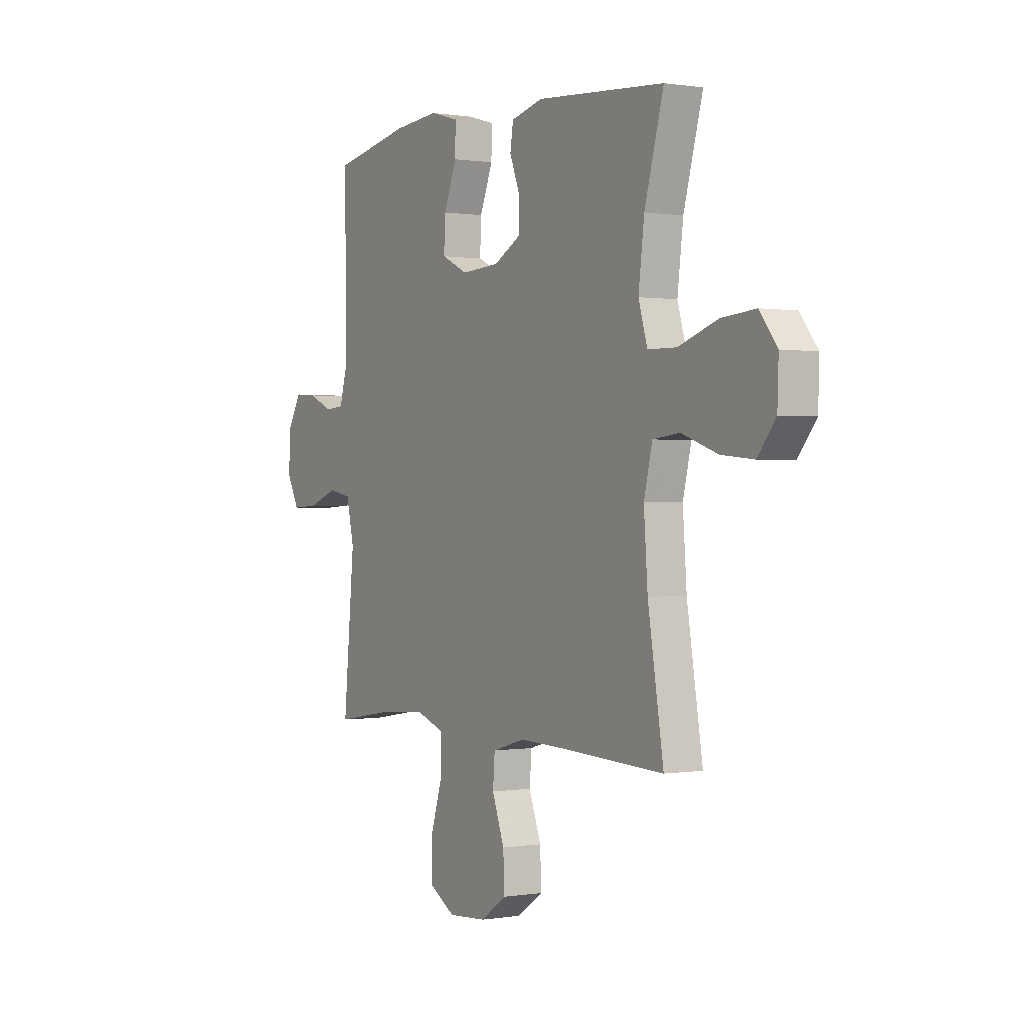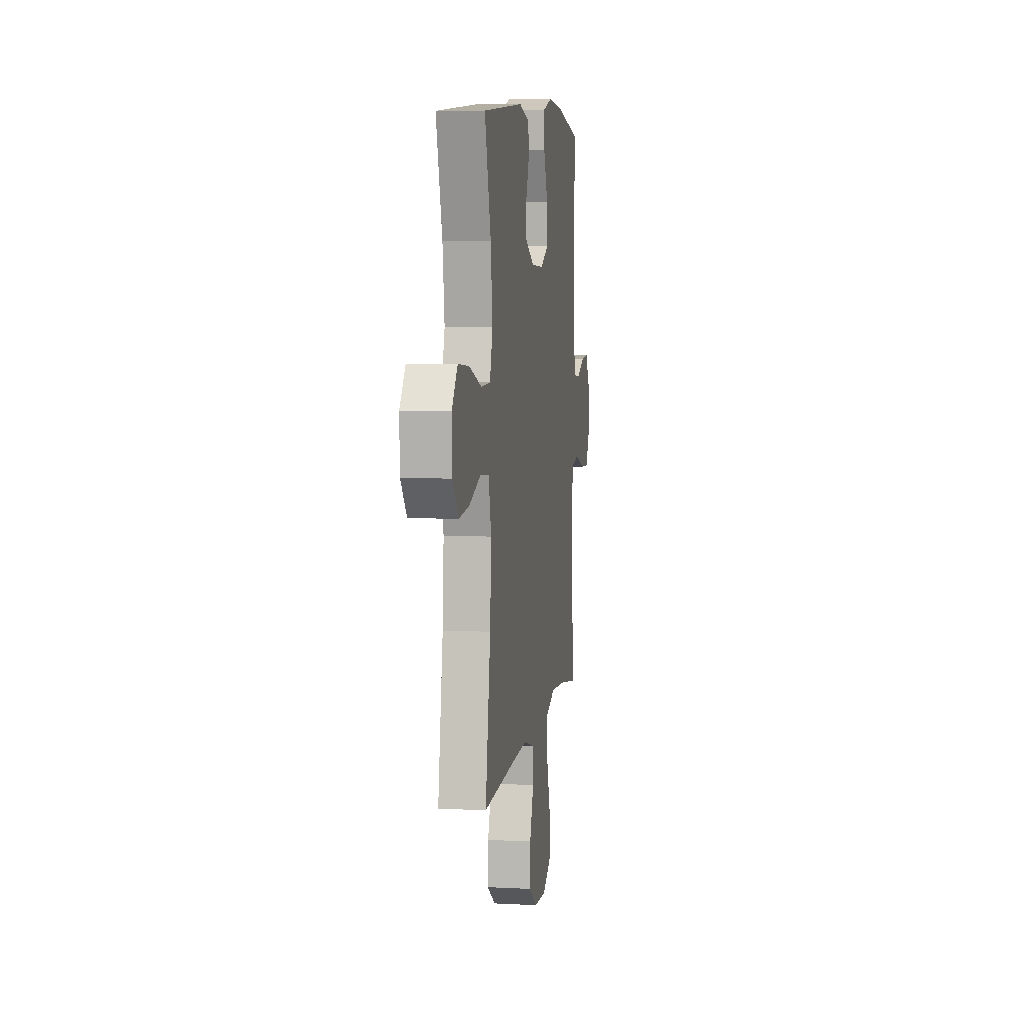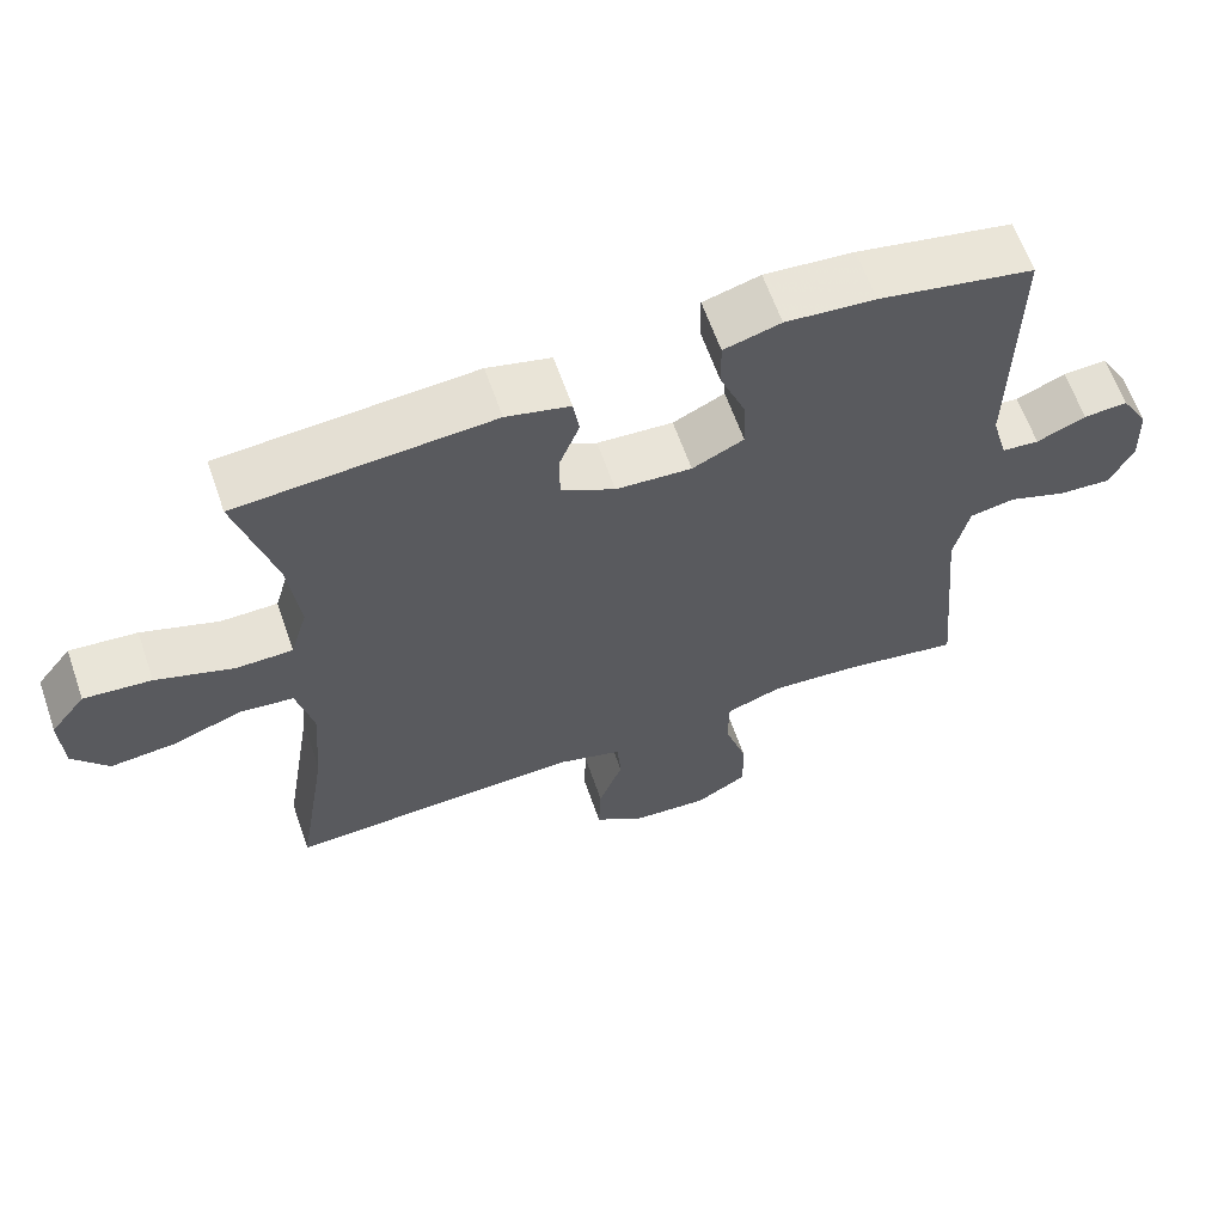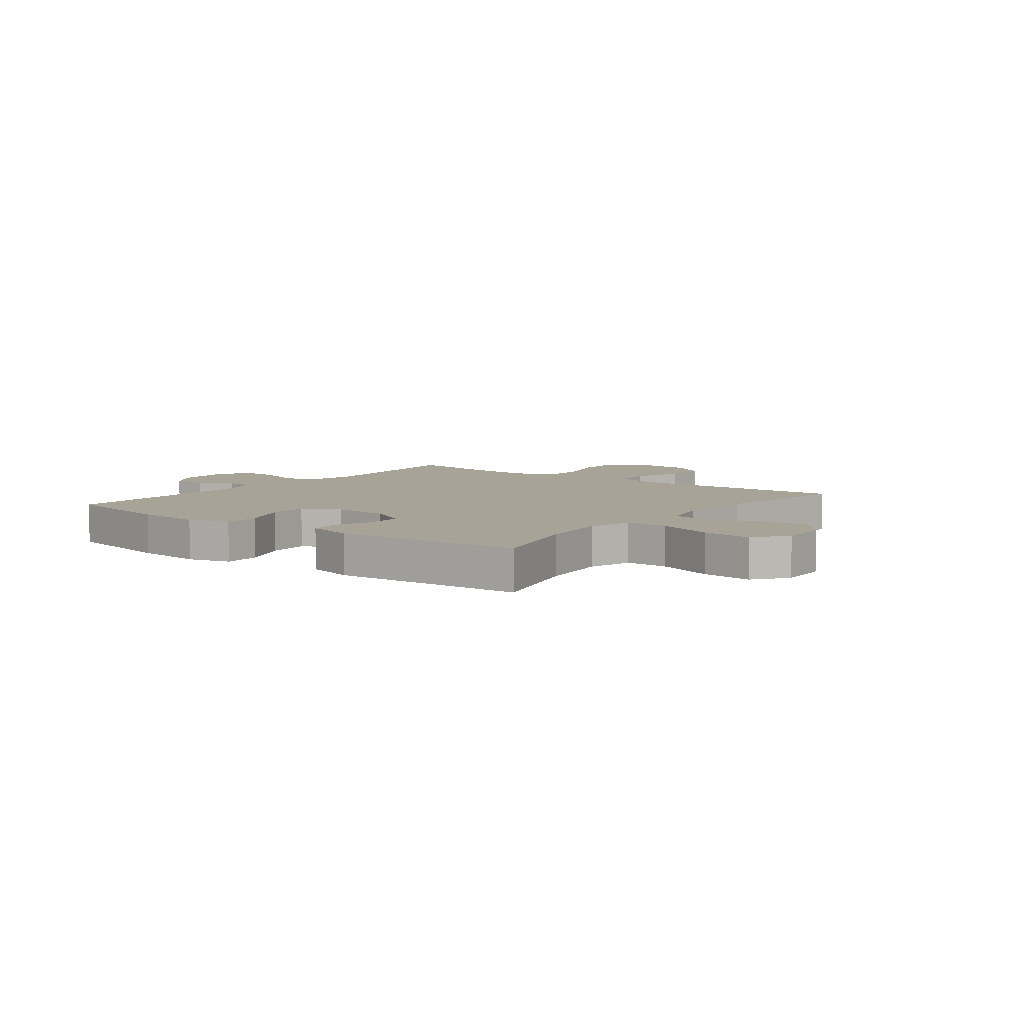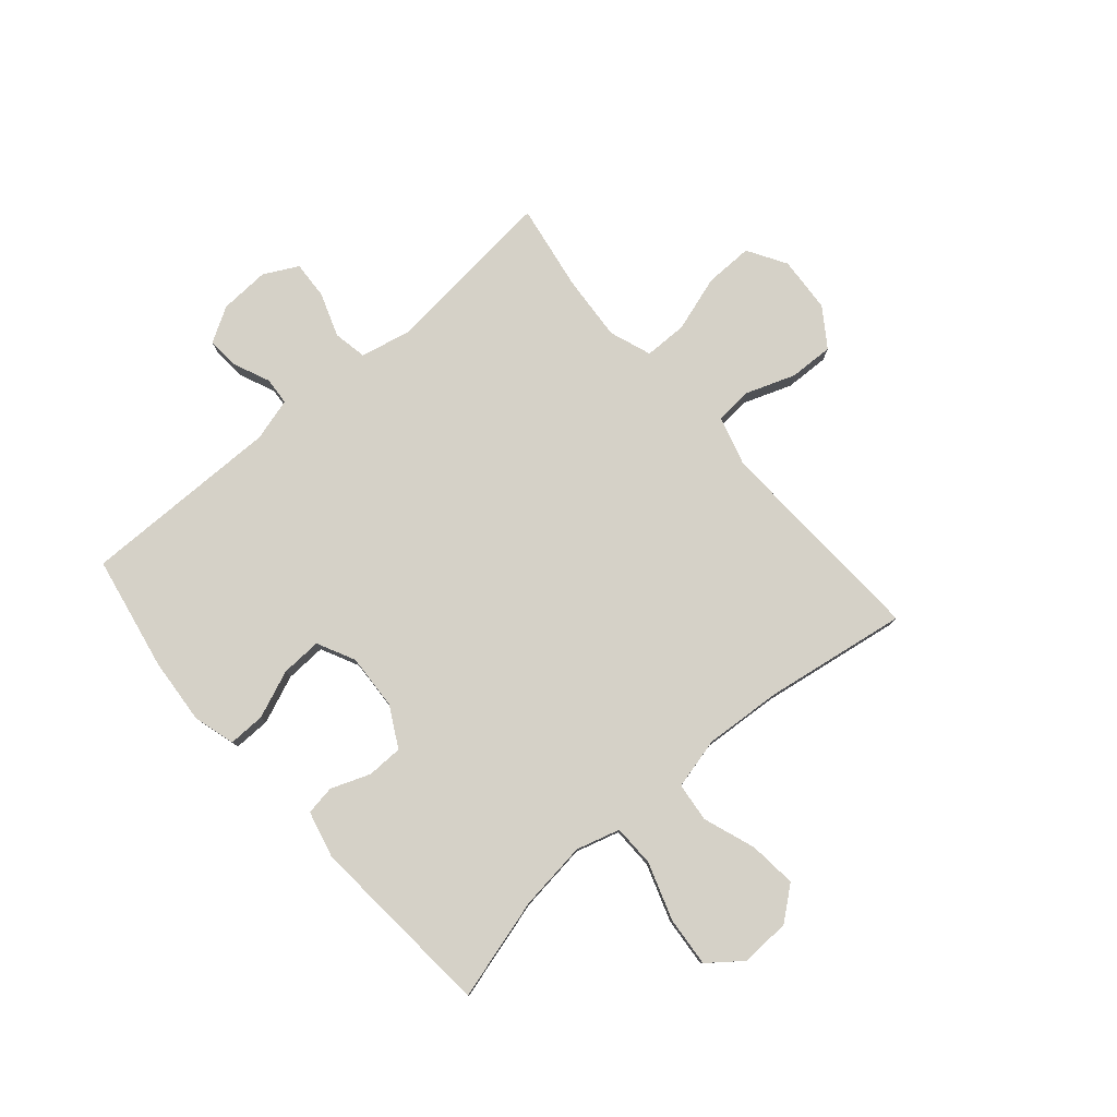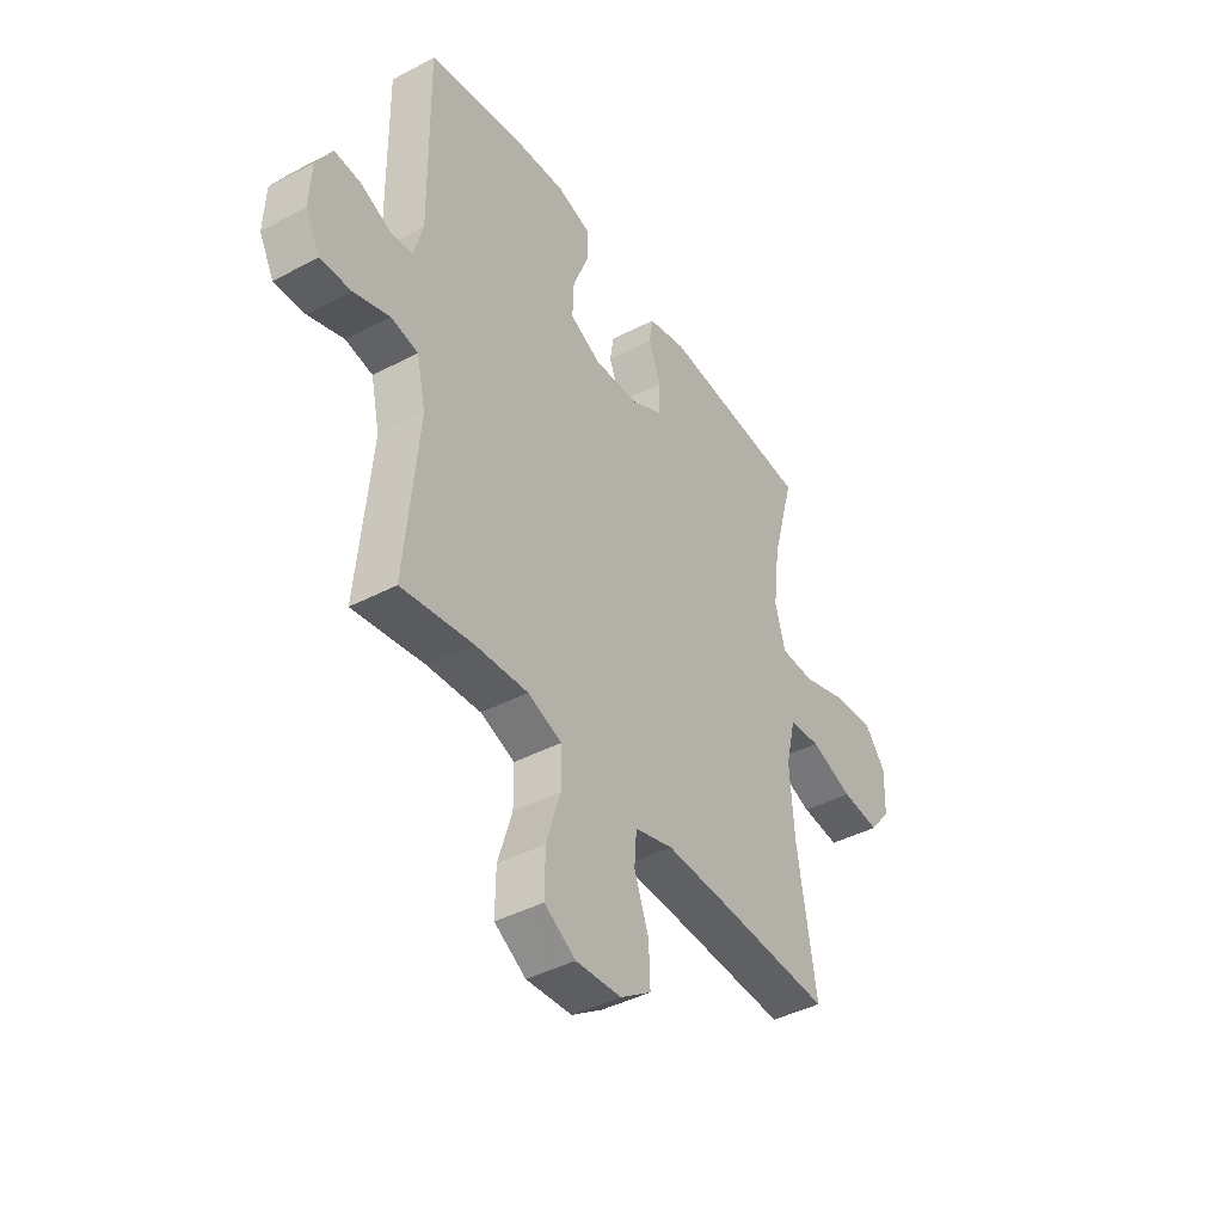
<metadata>
{"format":"obj","ext":"obj","renderer":"f3d","projection":"perspective","resolution":1024,"background":"white","views":[{"elev":0.3,"azim":58.6,"up":"+Z"},{"elev":6.9,"azim":98.7,"up":"+Z"},{"elev":62.9,"azim":160.8,"up":"+Z"},{"elev":6.7,"azim":37.4,"up":"+Y"},{"elev":79.1,"azim":49.0,"up":"+Y"},{"elev":-42.3,"azim":-57.9,"up":"+Z"}]}
</metadata>
<code>
v 0.5 0.07 -0.5
v 0.24 0.07 -0.488
v 0.109 0.07 -0.484
v 0.024 0.07 -0.509
v 0.019 0.07 -0.576
v 0.051 0.07 -0.663
v 0.054 0.07 -0.742
v -0.014 0.07 -0.789
v -0.114 0.07 -0.796
v -0.183 0.07 -0.755
v -0.182 0.07 -0.669
v -0.151 0.07 -0.569
v -0.152 0.07 -0.492
v -0.227 0.07 -0.465
v -0.344 0.07 -0.474
v -0.5 0.07 -0.5
v -0.471 0.07 -0.186
v -0.491 0.07 -0.097
v -0.551 0.07 -0.086
v -0.629 0.07 -0.114
v -0.697 0.07 -0.118
v -0.729 0.07 -0.057
v -0.725 0.07 0.032
v -0.689 0.07 0.094
v -0.631 0.07 0.09
v -0.566 0.07 0.062
v -0.517 0.07 0.066
v -0.496 0.07 0.142
v -0.5 0.07 0.5
v -0.295 0.07 0.54
v -0.177 0.07 0.55
v -0.102 0.07 0.529
v -0.103 0.07 0.463
v -0.137 0.07 0.378
v -0.14 0.07 0.305
v -0.072 0.07 0.272
v 0.028 0.07 0.278
v 0.099 0.07 0.317
v 0.1 0.07 0.381
v 0.073 0.07 0.451
v 0.081 0.07 0.504
v 0.165 0.07 0.525
v 0.5 0.07 0.5
v 0.45 0.07 0.318
v 0.435 0.07 0.195
v 0.458 0.07 0.117
v 0.533 0.07 0.116
v 0.635 0.07 0.151
v 0.724 0.07 0.159
v 0.77 0.07 0.1
v 0.767 0.07 0.011
v 0.72 0.07 -0.048
v 0.635 0.07 -0.04
v 0.541 0.07 -0.007
v 0.471 0.07 -0.015
v 0.449 0.07 -0.107
v 0.459 0.07 -0.245
v 0.5 0 -0.5
v 0.24 0 -0.488
v 0.109 0 -0.484
v 0.024 0 -0.509
v 0.019 0 -0.576
v 0.051 0 -0.663
v 0.054 0 -0.742
v -0.014 0 -0.789
v -0.114 0 -0.796
v -0.183 0 -0.755
v -0.182 0 -0.669
v -0.151 0 -0.569
v -0.152 0 -0.492
v -0.227 0 -0.465
v -0.344 0 -0.474
v -0.5 0 -0.5
v -0.471 0 -0.186
v -0.491 0 -0.097
v -0.551 0 -0.086
v -0.629 0 -0.114
v -0.697 0 -0.118
v -0.729 0 -0.057
v -0.725 0 0.032
v -0.689 0 0.094
v -0.631 0 0.09
v -0.566 0 0.062
v -0.517 0 0.066
v -0.496 0 0.142
v -0.5 0 0.5
v -0.295 0 0.54
v -0.177 0 0.55
v -0.102 0 0.529
v -0.103 0 0.463
v -0.137 0 0.378
v -0.14 0 0.305
v -0.072 0 0.272
v 0.028 0 0.278
v 0.099 0 0.317
v 0.1 0 0.381
v 0.073 0 0.451
v 0.081 0 0.504
v 0.165 0 0.525
v 0.5 0 0.5
v 0.45 0 0.318
v 0.435 0 0.195
v 0.458 0 0.117
v 0.533 0 0.116
v 0.635 0 0.151
v 0.724 0 0.159
v 0.77 0 0.1
v 0.767 0 0.011
v 0.72 0 -0.048
v 0.635 0 -0.04
v 0.541 0 -0.007
v 0.471 0 -0.015
v 0.449 0 -0.107
v 0.459 0 -0.245
f 51 52 53 54
f 49 50 51 54
f 47 48 49 54
f 46 47 54 55
f 45 46 55 56
f 41 42 43 44
f 39 40 41 44
f 38 39 44 45
f 37 38 45 56
f 31 32 33 34
f 31 34 35
f 28 29 30 31
f 27 28 31 35
f 23 24 25 26
f 23 26 27
f 22 23 27
f 19 20 21 22
f 19 22 27
f 18 19 27 35
f 15 16 17
f 14 15 17 18
f 13 14 18 35
f 9 10 11 12
f 5 6 7 8
f 4 5 8 9
f 57 1 2
f 57 2 3
f 36 37 56 57
f 36 57 3 4
f 12 13 35 36
f 4 9 12 36
f 111 110 109 108
f 111 108 107 106
f 111 106 105 104
f 112 111 104 103
f 113 112 103 102
f 101 100 99 98
f 101 98 97 96
f 102 101 96 95
f 113 102 95 94
f 91 90 89 88
f 92 91 88
f 88 87 86 85
f 92 88 85 84
f 83 82 81 80
f 84 83 80
f 84 80 79
f 79 78 77 76
f 84 79 76
f 92 84 76 75
f 74 73 72
f 75 74 72 71
f 92 75 71 70
f 69 68 67 66
f 65 64 63 62
f 66 65 62 61
f 59 58 114
f 60 59 114
f 114 113 94 93
f 61 60 114 93
f 93 92 70 69
f 93 69 66 61
f 1 58 59 2
f 2 59 60 3
f 3 60 61 4
f 4 61 62 5
f 5 62 63 6
f 6 63 64 7
f 7 64 65 8
f 8 65 66 9
f 9 66 67 10
f 10 67 68 11
f 11 68 69 12
f 12 69 70 13
f 13 70 71 14
f 14 71 72 15
f 15 72 73 16
f 16 73 74 17
f 17 74 75 18
f 18 75 76 19
f 19 76 77 20
f 20 77 78 21
f 21 78 79 22
f 22 79 80 23
f 23 80 81 24
f 24 81 82 25
f 25 82 83 26
f 26 83 84 27
f 27 84 85 28
f 28 85 86 29
f 29 86 87 30
f 30 87 88 31
f 31 88 89 32
f 32 89 90 33
f 33 90 91 34
f 34 91 92 35
f 35 92 93 36
f 36 93 94 37
f 37 94 95 38
f 38 95 96 39
f 39 96 97 40
f 40 97 98 41
f 41 98 99 42
f 42 99 100 43
f 43 100 101 44
f 44 101 102 45
f 45 102 103 46
f 46 103 104 47
f 47 104 105 48
f 48 105 106 49
f 49 106 107 50
f 50 107 108 51
f 51 108 109 52
f 52 109 110 53
f 53 110 111 54
f 54 111 112 55
f 55 112 113 56
f 56 113 114 57
f 57 114 58 1

</code>
